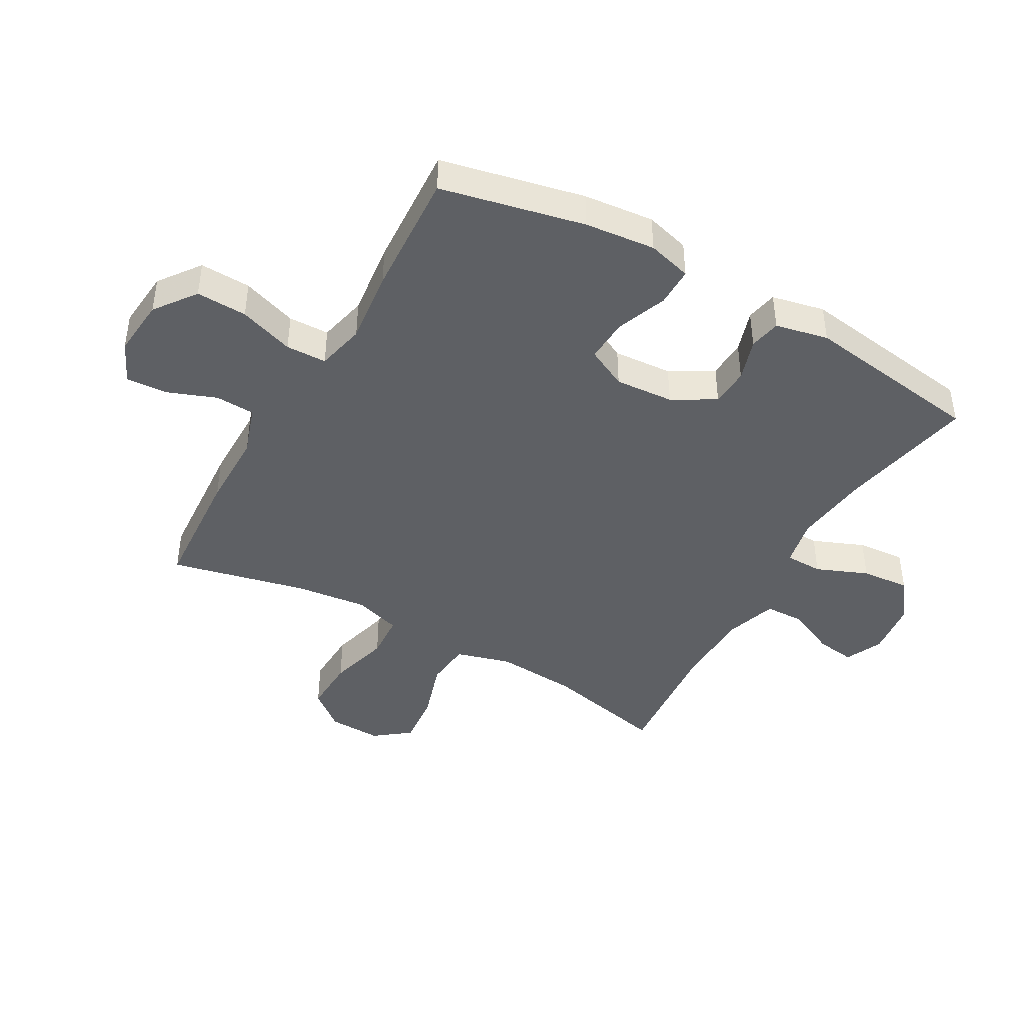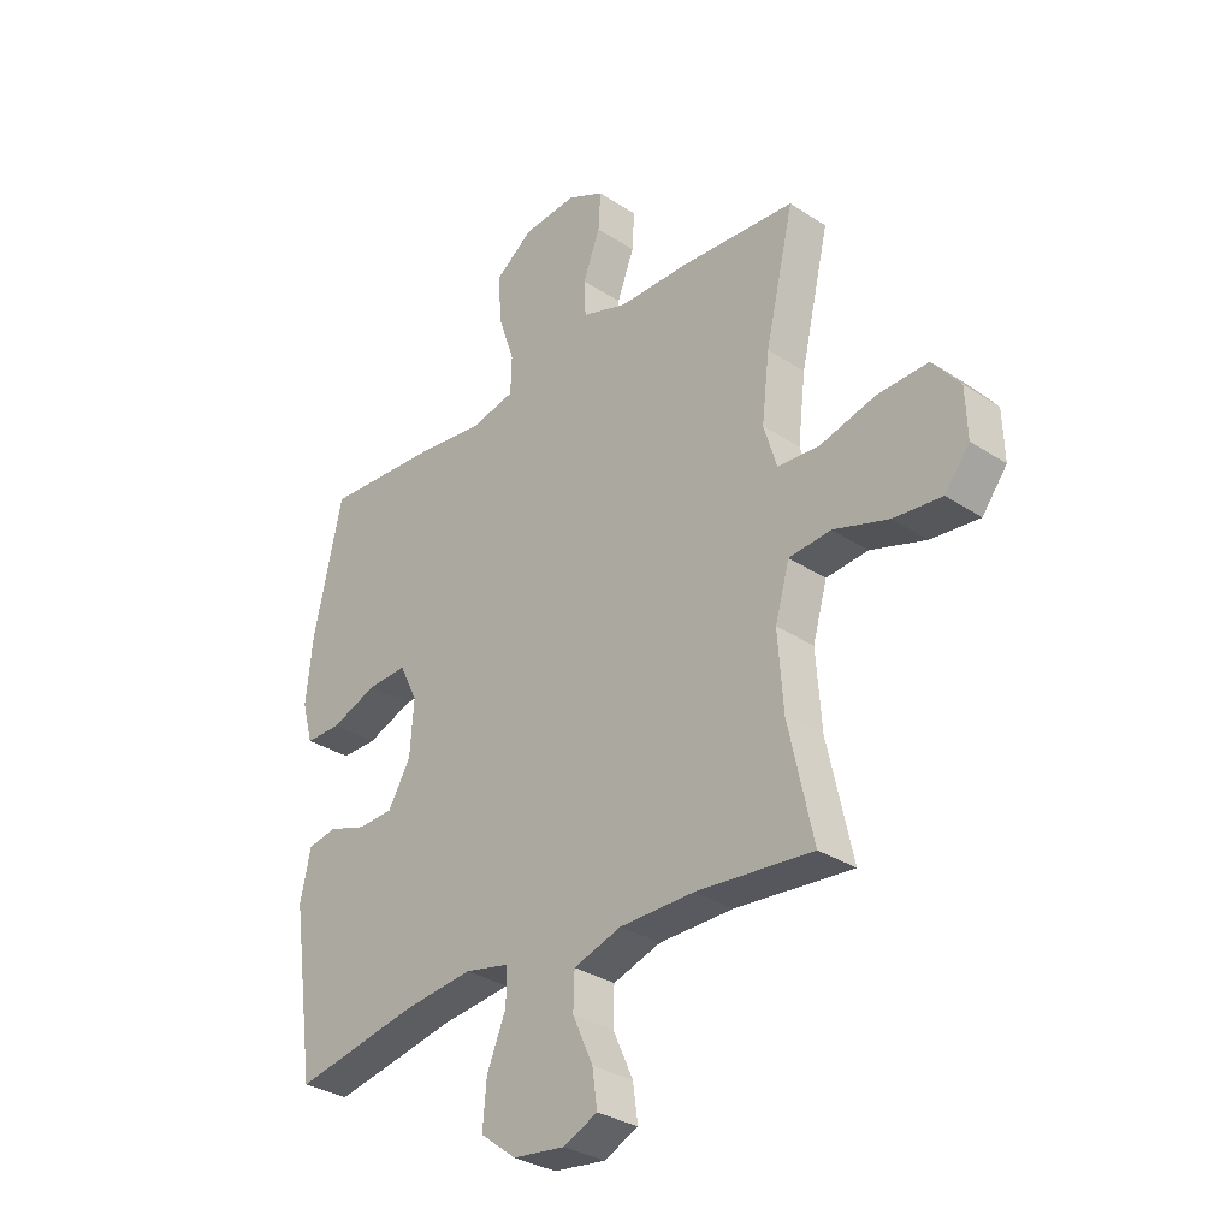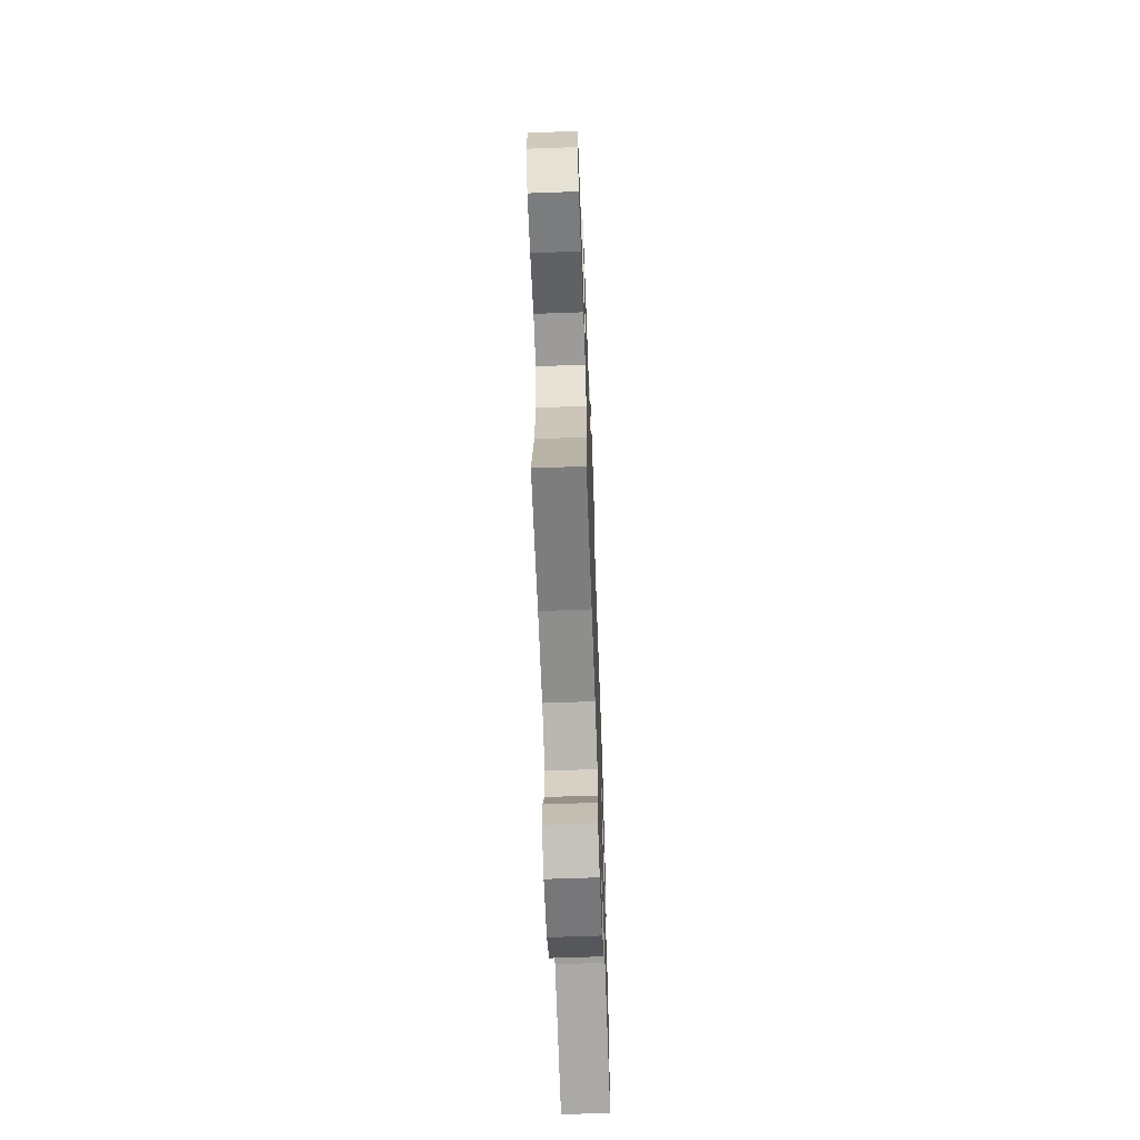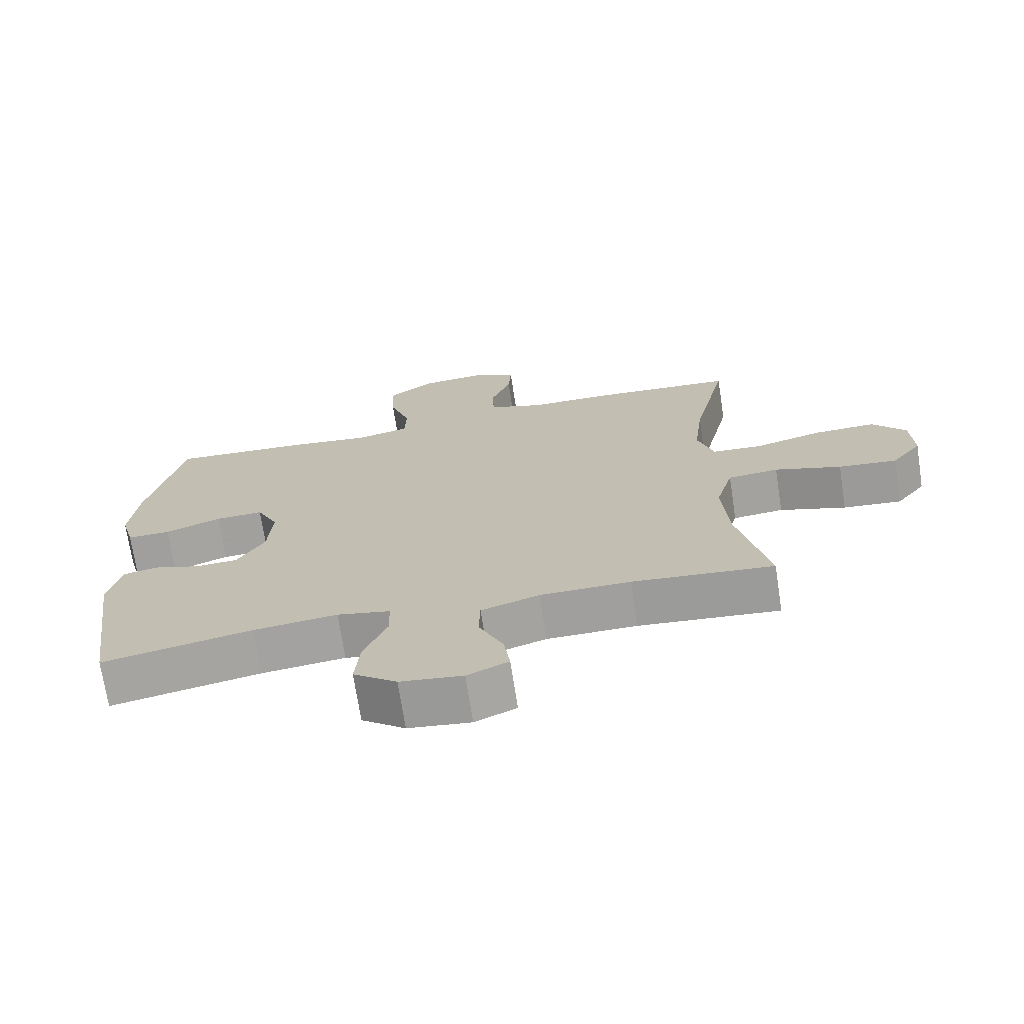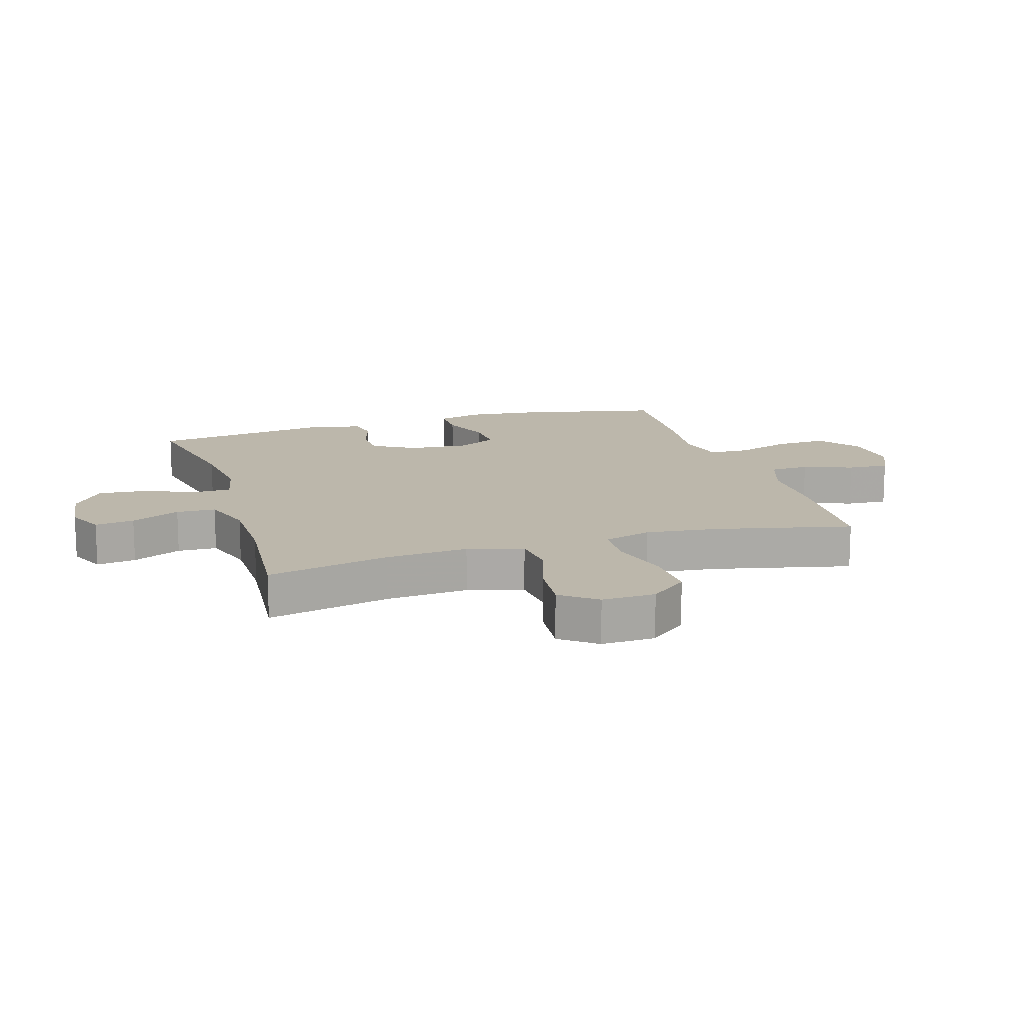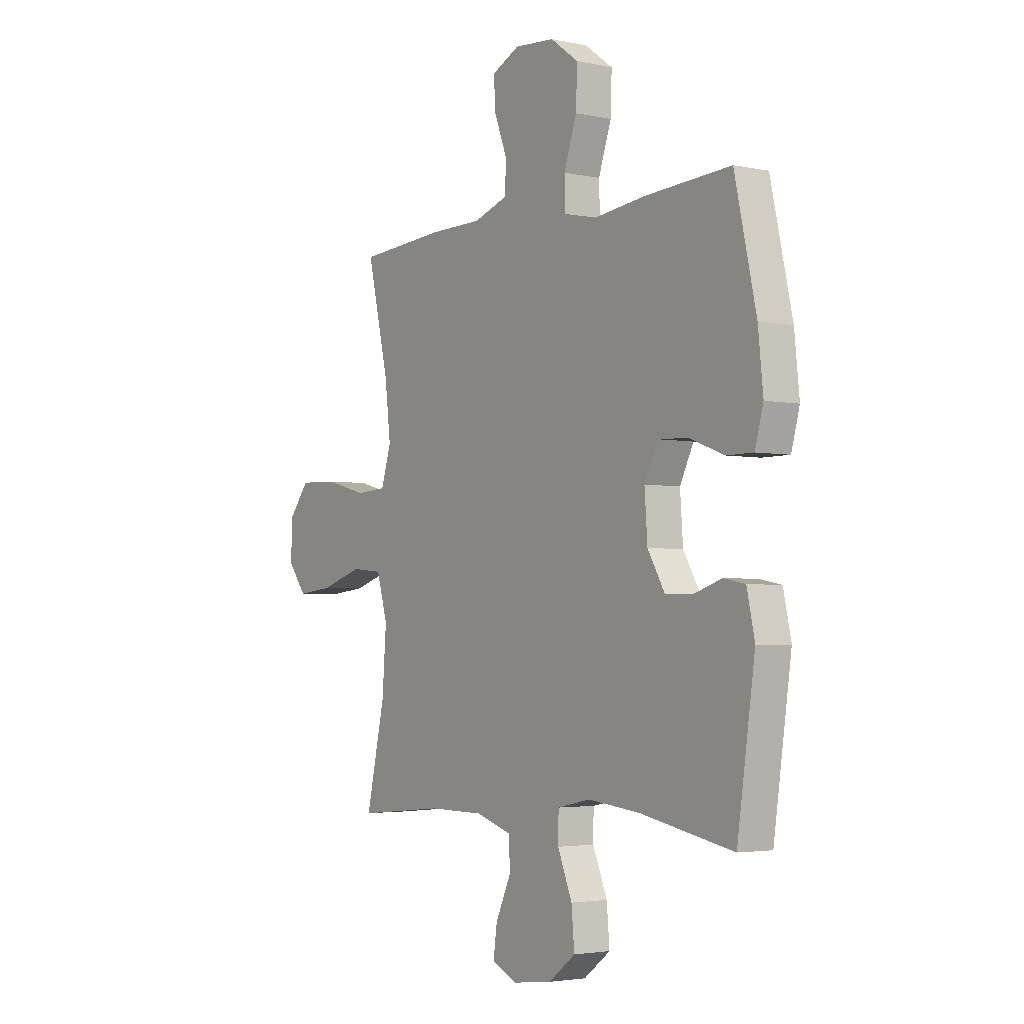
<metadata>
{"format":"obj","ext":"obj","renderer":"f3d","projection":"perspective","resolution":1024,"background":"white","views":[{"elev":-43.0,"azim":60.3,"up":"+Y"},{"elev":-31.6,"azim":-132.9,"up":"+Z"},{"elev":-64.5,"azim":-87.9,"up":"+Z"},{"elev":-71.3,"azim":-171.3,"up":"+Z"},{"elev":14.5,"azim":-107.2,"up":"+Y"},{"elev":-3.3,"azim":54.6,"up":"+Z"}]}
</metadata>
<code>
v -0.5 0.07 0.5
v -0.289 0.07 0.515
v -0.162 0.07 0.516
v -0.079 0.07 0.544
v -0.076 0.07 0.609
v -0.107 0.07 0.69
v -0.111 0.07 0.758
v -0.044 0.07 0.79
v 0.053 0.07 0.782
v 0.121 0.07 0.732
v 0.118 0.07 0.648
v 0.087 0.07 0.557
v 0.089 0.07 0.49
v 0.169 0.07 0.472
v 0.292 0.07 0.487
v 0.5 0.07 0.5
v 0.552 0.07 0.264
v 0.564 0.07 0.148
v 0.544 0.07 0.075
v 0.479 0.07 0.075
v 0.395 0.07 0.107
v 0.323 0.07 0.11
v 0.29 0.07 0.043
v 0.297 0.07 -0.054
v 0.338 0.07 -0.124
v 0.402 0.07 -0.127
v 0.472 0.07 -0.104
v 0.524 0.07 -0.114
v 0.543 0.07 -0.201
v 0.5 0.07 -0.5
v 0.275 0.07 -0.456
v 0.149 0.07 -0.442
v 0.069 0.07 -0.459
v 0.068 0.07 -0.521
v 0.103 0.07 -0.606
v 0.11 0.07 -0.686
v 0.045 0.07 -0.736
v -0.049 0.07 -0.748
v -0.111 0.07 -0.72
v -0.102 0.07 -0.655
v -0.065 0.07 -0.574
v -0.067 0.07 -0.509
v -0.154 0.07 -0.481
v -0.289 0.07 -0.48
v -0.5 0.07 -0.5
v -0.455 0.07 -0.297
v -0.445 0.07 -0.161
v -0.471 0.07 -0.07
v -0.547 0.07 -0.063
v -0.647 0.07 -0.095
v -0.735 0.07 -0.104
v -0.78 0.07 -0.046
v -0.777 0.07 0.042
v -0.727 0.07 0.104
v -0.635 0.07 0.101
v -0.533 0.07 0.074
v -0.458 0.07 0.079
v -0.434 0.07 0.157
v -0.448 0.07 0.276
v -0.5 0 0.5
v -0.289 0 0.515
v -0.162 0 0.516
v -0.079 0 0.544
v -0.076 0 0.609
v -0.107 0 0.69
v -0.111 0 0.758
v -0.044 0 0.79
v 0.053 0 0.782
v 0.121 0 0.732
v 0.118 0 0.648
v 0.087 0 0.557
v 0.089 0 0.49
v 0.169 0 0.472
v 0.292 0 0.487
v 0.5 0 0.5
v 0.552 0 0.264
v 0.564 0 0.148
v 0.544 0 0.075
v 0.479 0 0.075
v 0.395 0 0.107
v 0.323 0 0.11
v 0.29 0 0.043
v 0.297 0 -0.054
v 0.338 0 -0.124
v 0.402 0 -0.127
v 0.472 0 -0.104
v 0.524 0 -0.114
v 0.543 0 -0.201
v 0.5 0 -0.5
v 0.275 0 -0.456
v 0.149 0 -0.442
v 0.069 0 -0.459
v 0.068 0 -0.521
v 0.103 0 -0.606
v 0.11 0 -0.686
v 0.045 0 -0.736
v -0.049 0 -0.748
v -0.111 0 -0.72
v -0.102 0 -0.655
v -0.065 0 -0.574
v -0.067 0 -0.509
v -0.154 0 -0.481
v -0.289 0 -0.48
v -0.5 0 -0.5
v -0.455 0 -0.297
v -0.445 0 -0.161
v -0.471 0 -0.07
v -0.547 0 -0.063
v -0.647 0 -0.095
v -0.735 0 -0.104
v -0.78 0 -0.046
v -0.777 0 0.042
v -0.727 0 0.104
v -0.635 0 0.101
v -0.533 0 0.074
v -0.458 0 0.079
v -0.434 0 0.157
v -0.448 0 0.276
f 53 54 55 56
f 53 56 57
f 52 53 57
f 49 50 51 52
f 49 52 57
f 48 49 57
f 47 48 57 58
f 44 45 46
f 43 44 46 47
f 42 43 47 58
f 38 39 40 41
f 38 41 42
f 37 38 42
f 34 35 36 37
f 33 34 37 42
f 28 29 30 31
f 26 27 28 31
f 25 26 31 32
f 24 25 32 33
f 18 19 20 21
f 18 21 22
f 17 18 22
f 14 15 16 17
f 13 14 17 22
f 9 10 11 12
f 9 12 13
f 8 9 13
f 5 6 7 8
f 4 5 8 13
f 3 4 13 22
f 59 1 2 3
f 23 24 33 42
f 23 42 58 59
f 3 22 23 59
f 115 114 113 112
f 116 115 112
f 116 112 111
f 111 110 109 108
f 116 111 108
f 116 108 107
f 117 116 107 106
f 105 104 103
f 106 105 103 102
f 117 106 102 101
f 100 99 98 97
f 101 100 97
f 101 97 96
f 96 95 94 93
f 101 96 93 92
f 90 89 88 87
f 90 87 86 85
f 91 90 85 84
f 92 91 84 83
f 80 79 78 77
f 81 80 77
f 81 77 76
f 76 75 74 73
f 81 76 73 72
f 71 70 69 68
f 72 71 68
f 72 68 67
f 67 66 65 64
f 72 67 64 63
f 81 72 63 62
f 62 61 60 118
f 101 92 83 82
f 118 117 101 82
f 118 82 81 62
f 1 60 61 2
f 2 61 62 3
f 3 62 63 4
f 4 63 64 5
f 5 64 65 6
f 6 65 66 7
f 7 66 67 8
f 8 67 68 9
f 9 68 69 10
f 10 69 70 11
f 11 70 71 12
f 12 71 72 13
f 13 72 73 14
f 14 73 74 15
f 15 74 75 16
f 16 75 76 17
f 17 76 77 18
f 18 77 78 19
f 19 78 79 20
f 20 79 80 21
f 21 80 81 22
f 22 81 82 23
f 23 82 83 24
f 24 83 84 25
f 25 84 85 26
f 26 85 86 27
f 27 86 87 28
f 28 87 88 29
f 29 88 89 30
f 30 89 90 31
f 31 90 91 32
f 32 91 92 33
f 33 92 93 34
f 34 93 94 35
f 35 94 95 36
f 36 95 96 37
f 37 96 97 38
f 38 97 98 39
f 39 98 99 40
f 40 99 100 41
f 41 100 101 42
f 42 101 102 43
f 43 102 103 44
f 44 103 104 45
f 45 104 105 46
f 46 105 106 47
f 47 106 107 48
f 48 107 108 49
f 49 108 109 50
f 50 109 110 51
f 51 110 111 52
f 52 111 112 53
f 53 112 113 54
f 54 113 114 55
f 55 114 115 56
f 56 115 116 57
f 57 116 117 58
f 58 117 118 59
f 59 118 60 1

</code>
